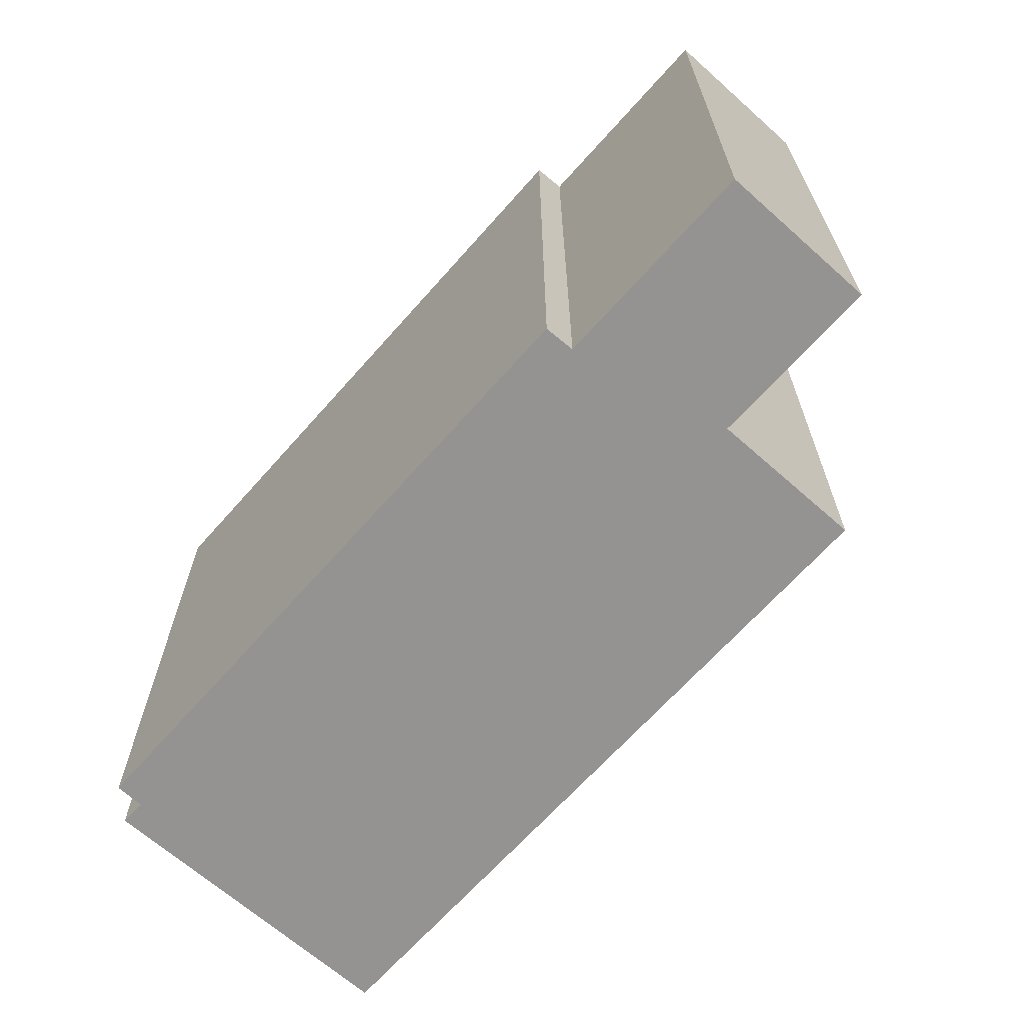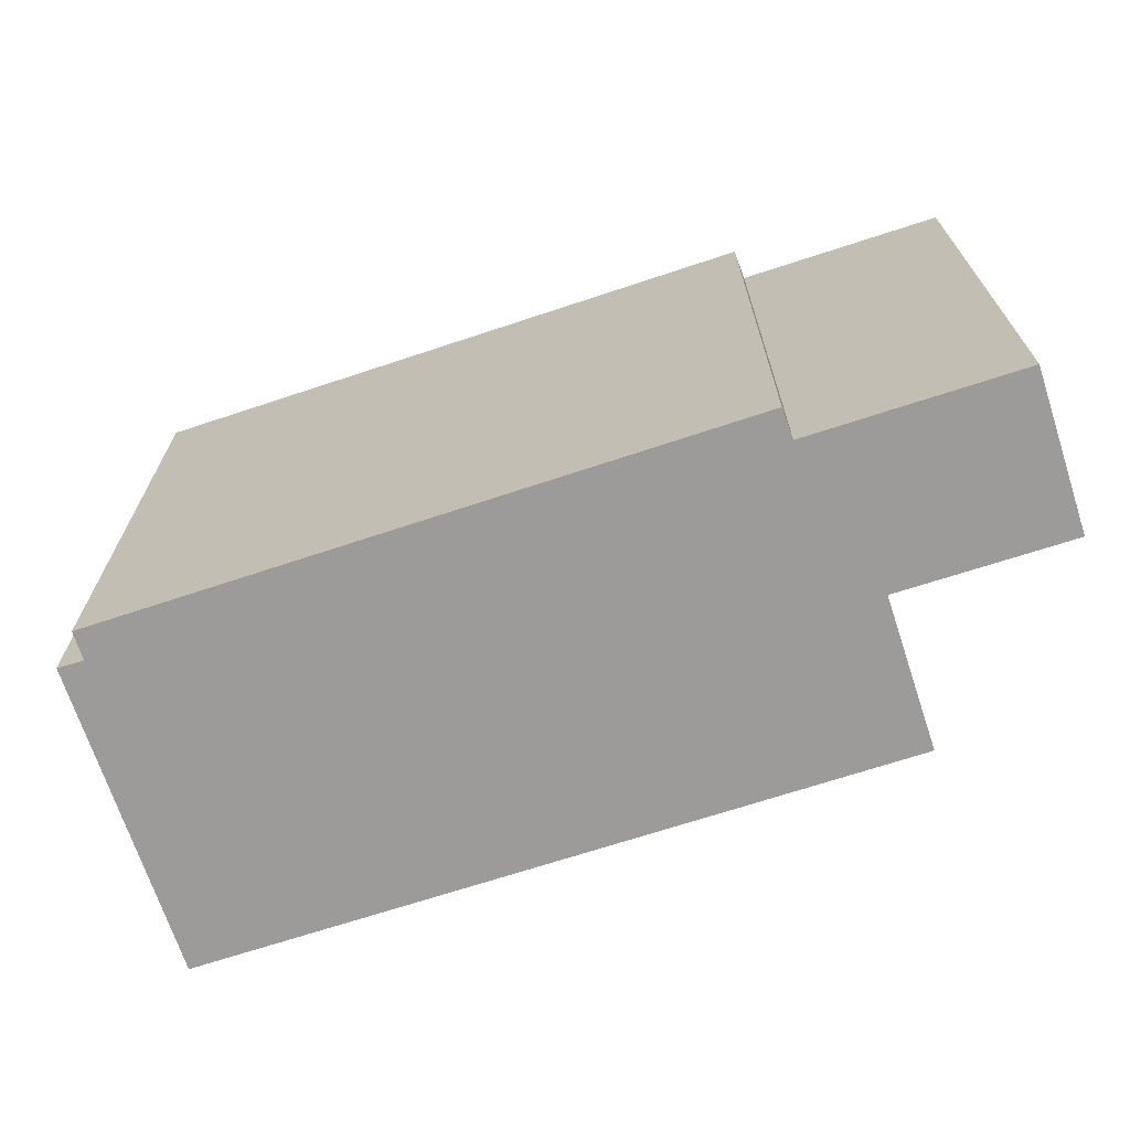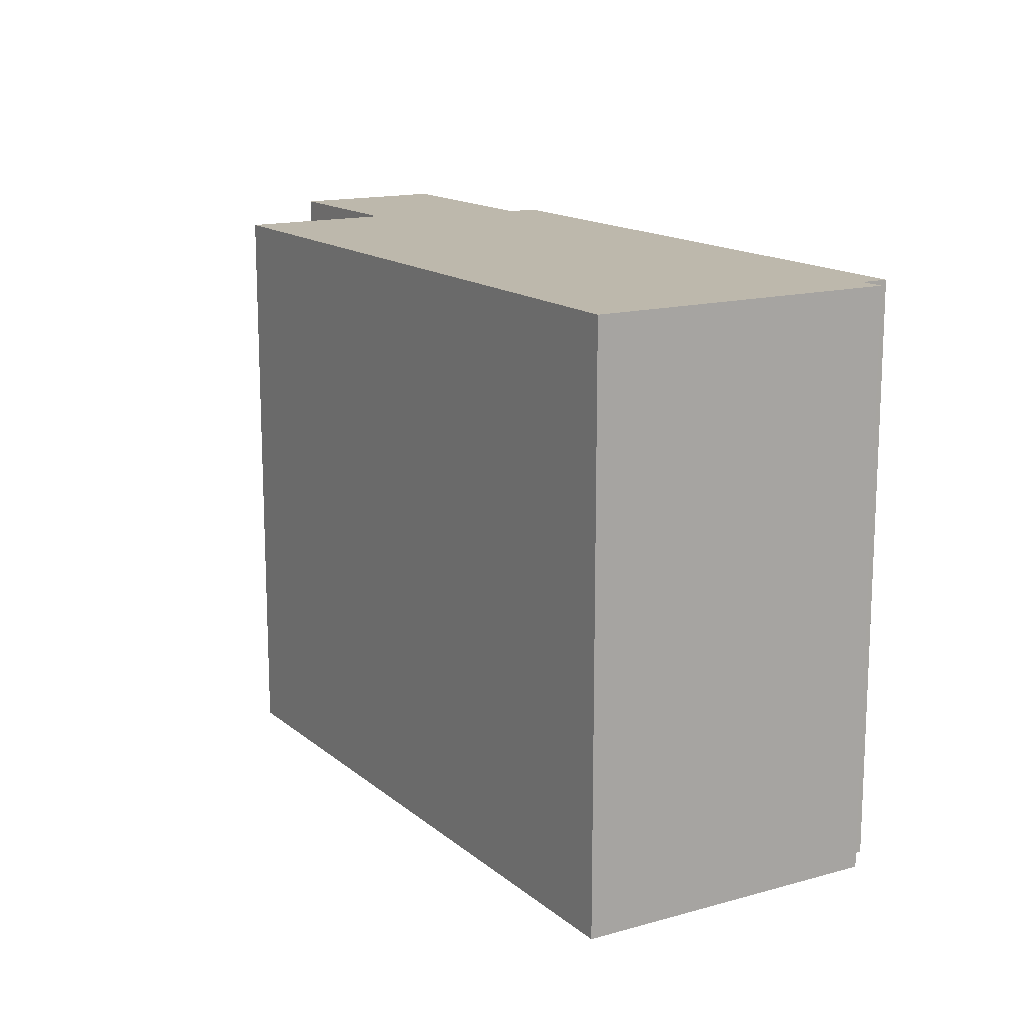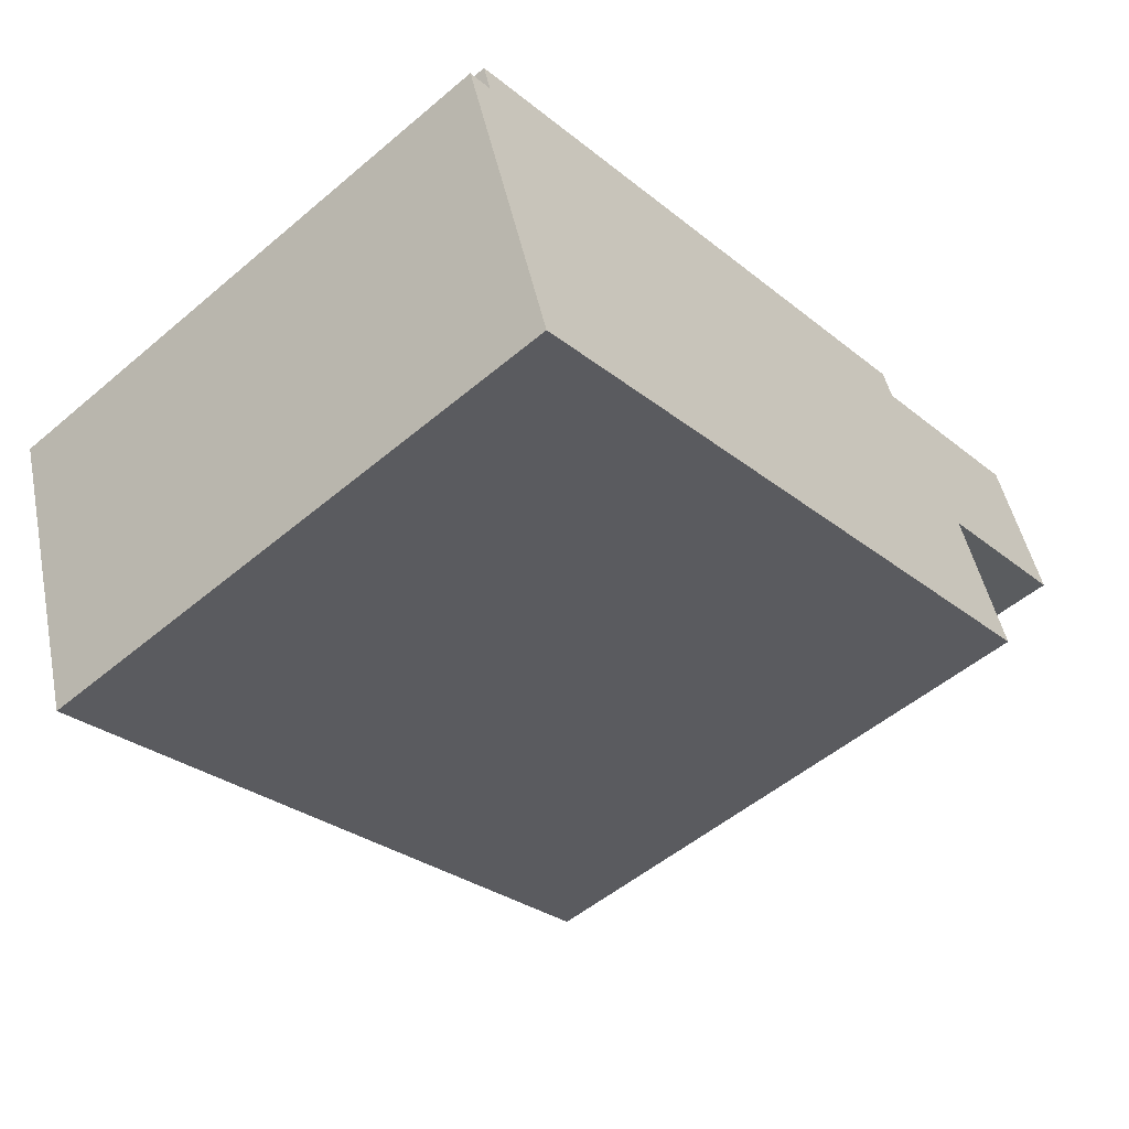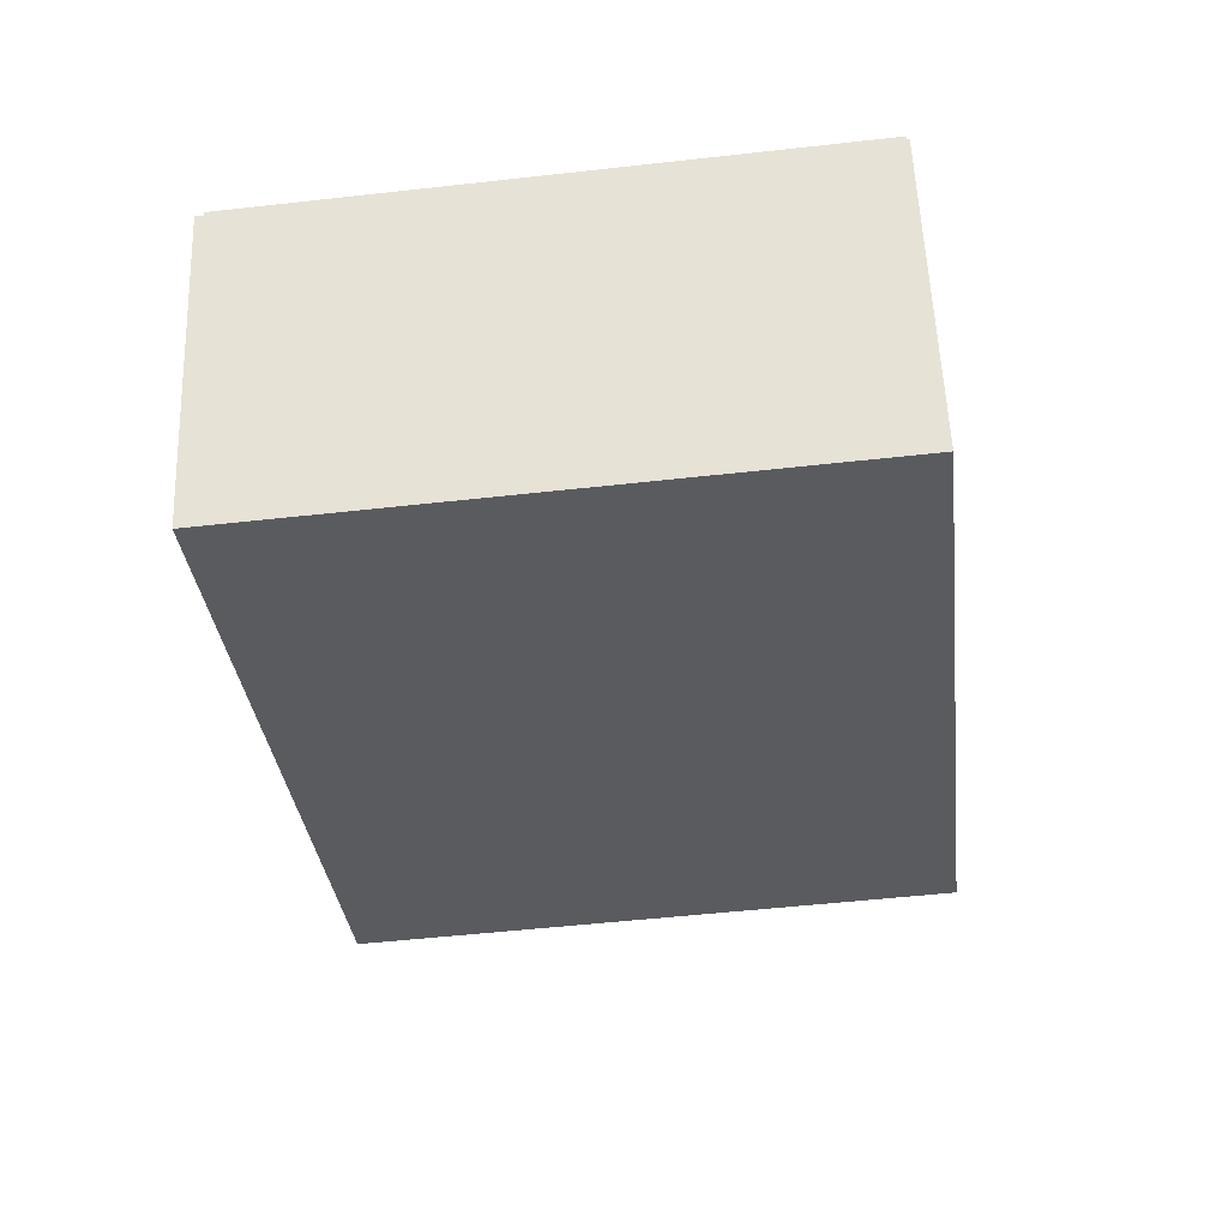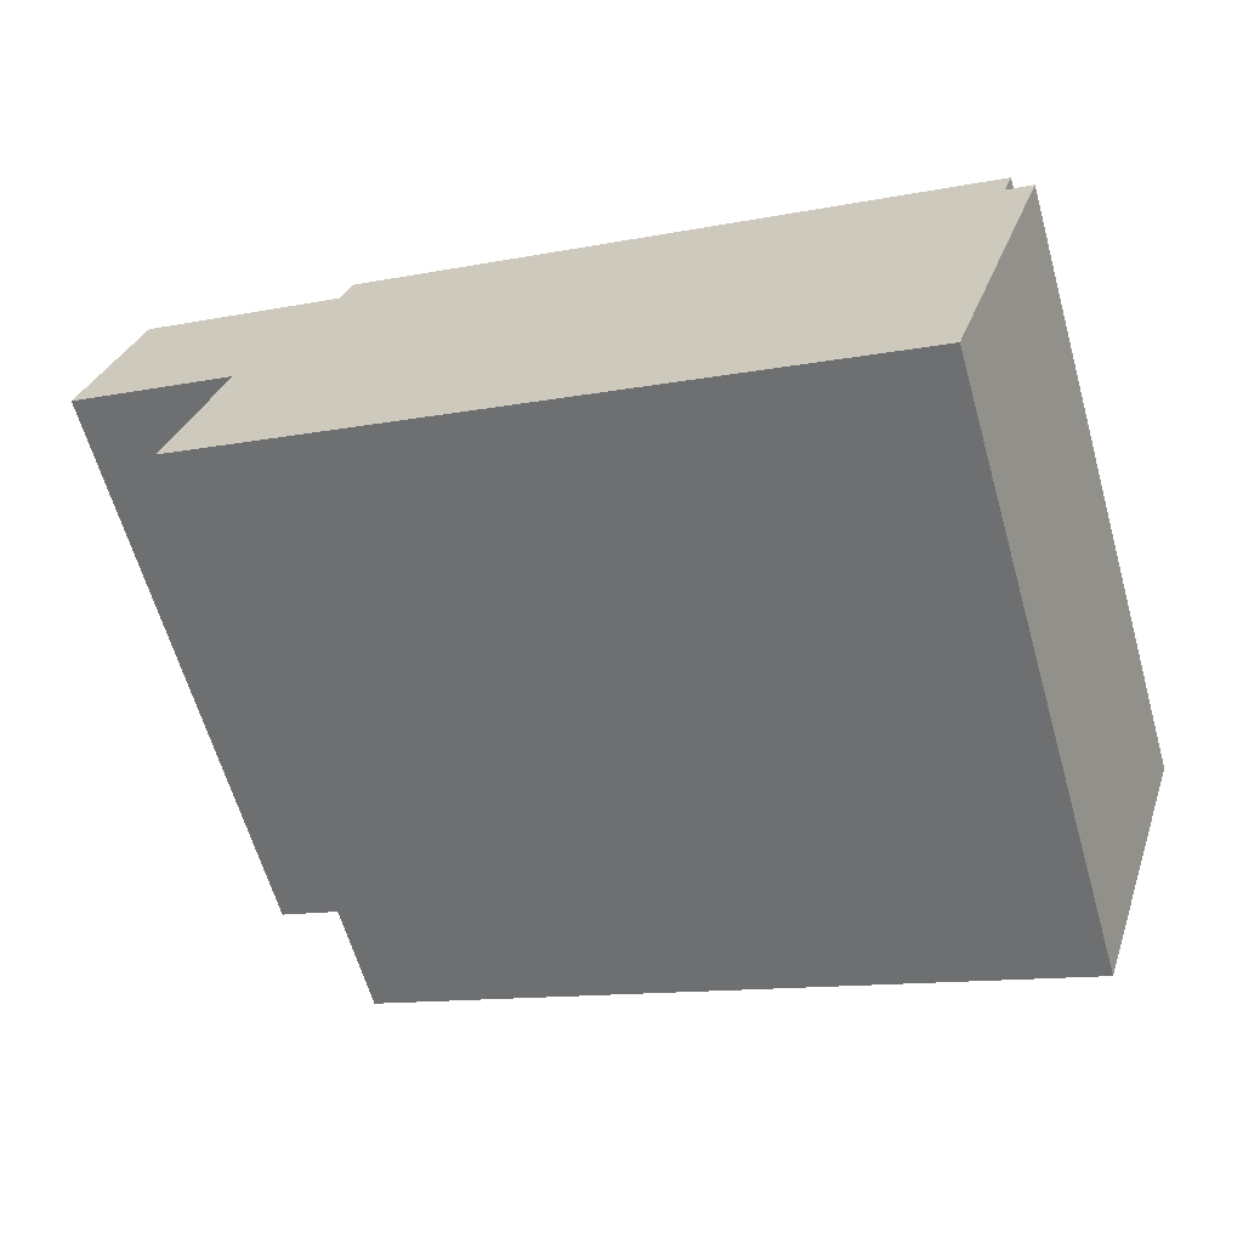
<metadata>
{"format":"obj","ext":"obj","renderer":"f3d","projection":"perspective","resolution":1024,"background":"white","views":[{"elev":-66.8,"azim":30.0,"up":"+Y"},{"elev":-69.7,"azim":-0.2,"up":"+Y"},{"elev":14.9,"azim":-139.4,"up":"+Y"},{"elev":-52.5,"azim":-47.8,"up":"+Z"},{"elev":-52.0,"azim":-83.1,"up":"+Z"},{"elev":-63.2,"azim":-164.0,"up":"+Z"}]}
</metadata>
<code>
v  29.96 19.77 4.222
v  22.75 19.77 7.531
v  28.28 19.77 9.356
v  21.45 19.77 7.104
v  0.533 19.77 1.172
v  21.09 19.77 8.079
v  29.7 19.77 4.134
v  24.46 19.77 2.422
v  24.37 19.77 2.393
v  25.92 19.77 -2.281
v  26.02 19.77 -2.571
v  0.831 19.77 0.249
v  3.375 19.77 -10.08
v  1.74 19.77 -5.196
v  0 19.77 1.211e-15
v  0.533 -7.176e-17 1.172
v  21.09 -4.947e-16 8.079
v  21.45 -4.35e-16 7.104
v  28.28 -5.729e-16 9.356
v  22.75 -4.611e-16 7.531
v  0 0 0
v  0.831 -1.525e-17 0.249
v  29.96 -2.585e-16 4.222
v  24.37 -1.465e-16 2.393
v  26.02 1.574e-16 -2.571
v  25.92 1.397e-16 -2.281
v  29.7 -2.531e-16 4.134
v  24.46 -1.483e-16 2.422
v  3.375 6.173e-16 -10.08
v  1.74 3.182e-16 -5.196
g defaultobject
f 1 2 3
f 2 1 4
f 4 5 6
f 5 4 1
f 5 1 7
f 5 7 8
f 5 8 9
f 5 9 10
f 5 10 11
f 5 11 12
f 12 11 13
f 12 13 14
f 12 14 15
f 16 6 5
f 6 16 17
f 18 2 4
f 2 18 3
f 3 18 19
f 19 18 20
f 21 12 15
f 12 21 22
f 17 4 6
f 4 17 18
f 19 1 3
f 1 19 23
f 24 10 9
f 10 24 11
f 11 24 25
f 25 24 26
f 23 7 1
f 7 23 8
f 8 23 9
f 9 23 24
f 24 23 27
f 24 27 28
f 25 13 11
f 13 25 29
f 29 14 13
f 14 29 15
f 15 29 21
f 21 29 30
f 22 5 12
f 5 22 16
f 20 23 19
f 23 20 27
f 27 20 28
f 28 20 24
f 24 20 18
f 26 29 25
f 29 26 24
f 29 24 18
f 29 18 17
f 29 17 22
f 22 17 16
f 29 22 30
f 30 22 21

</code>
